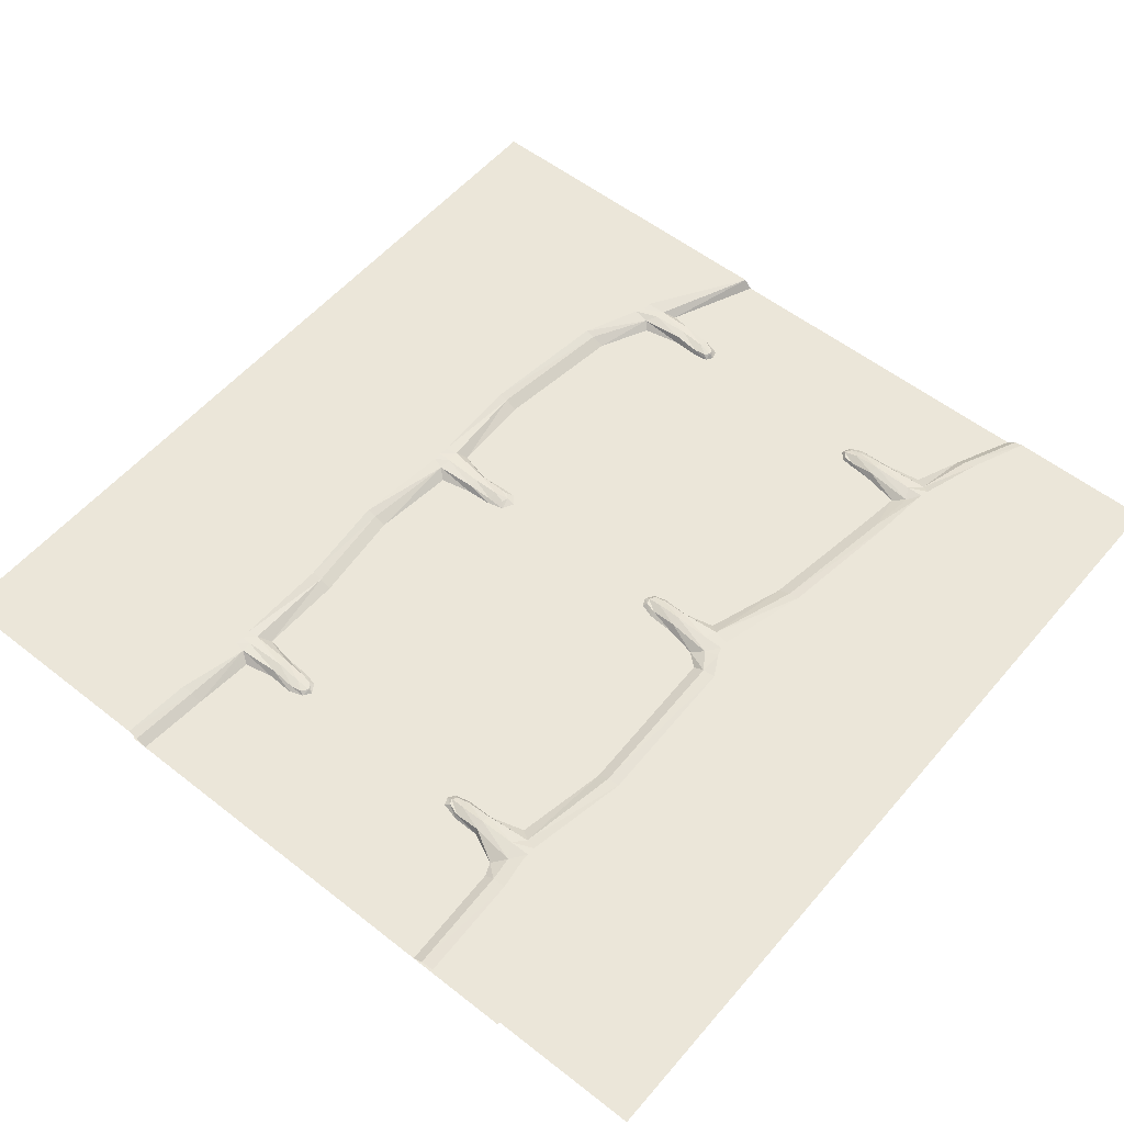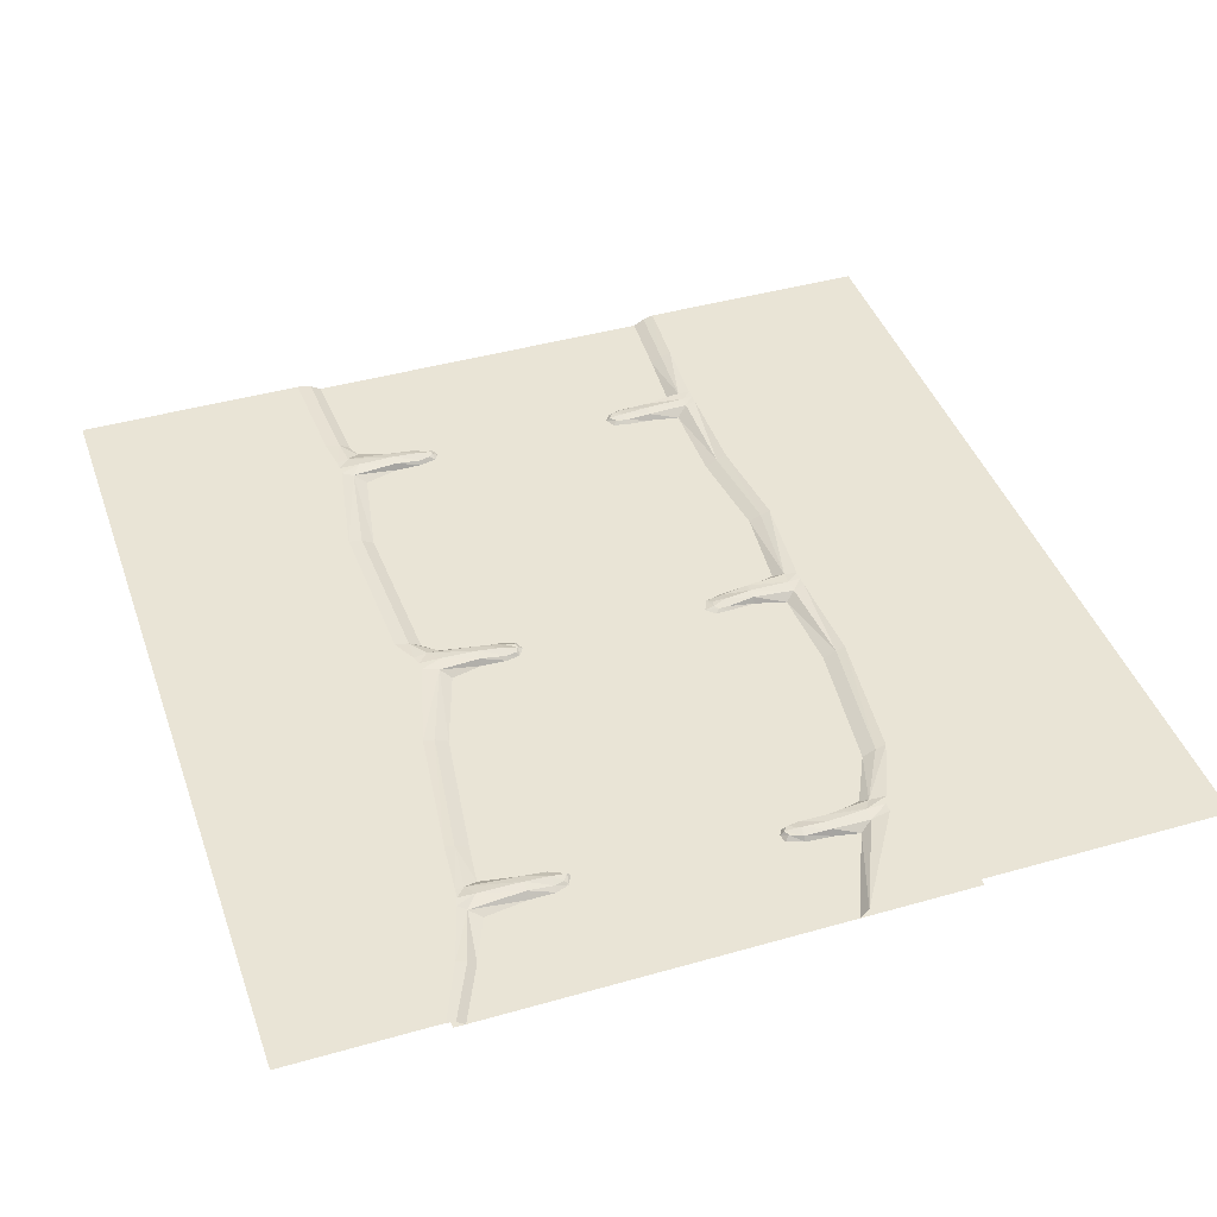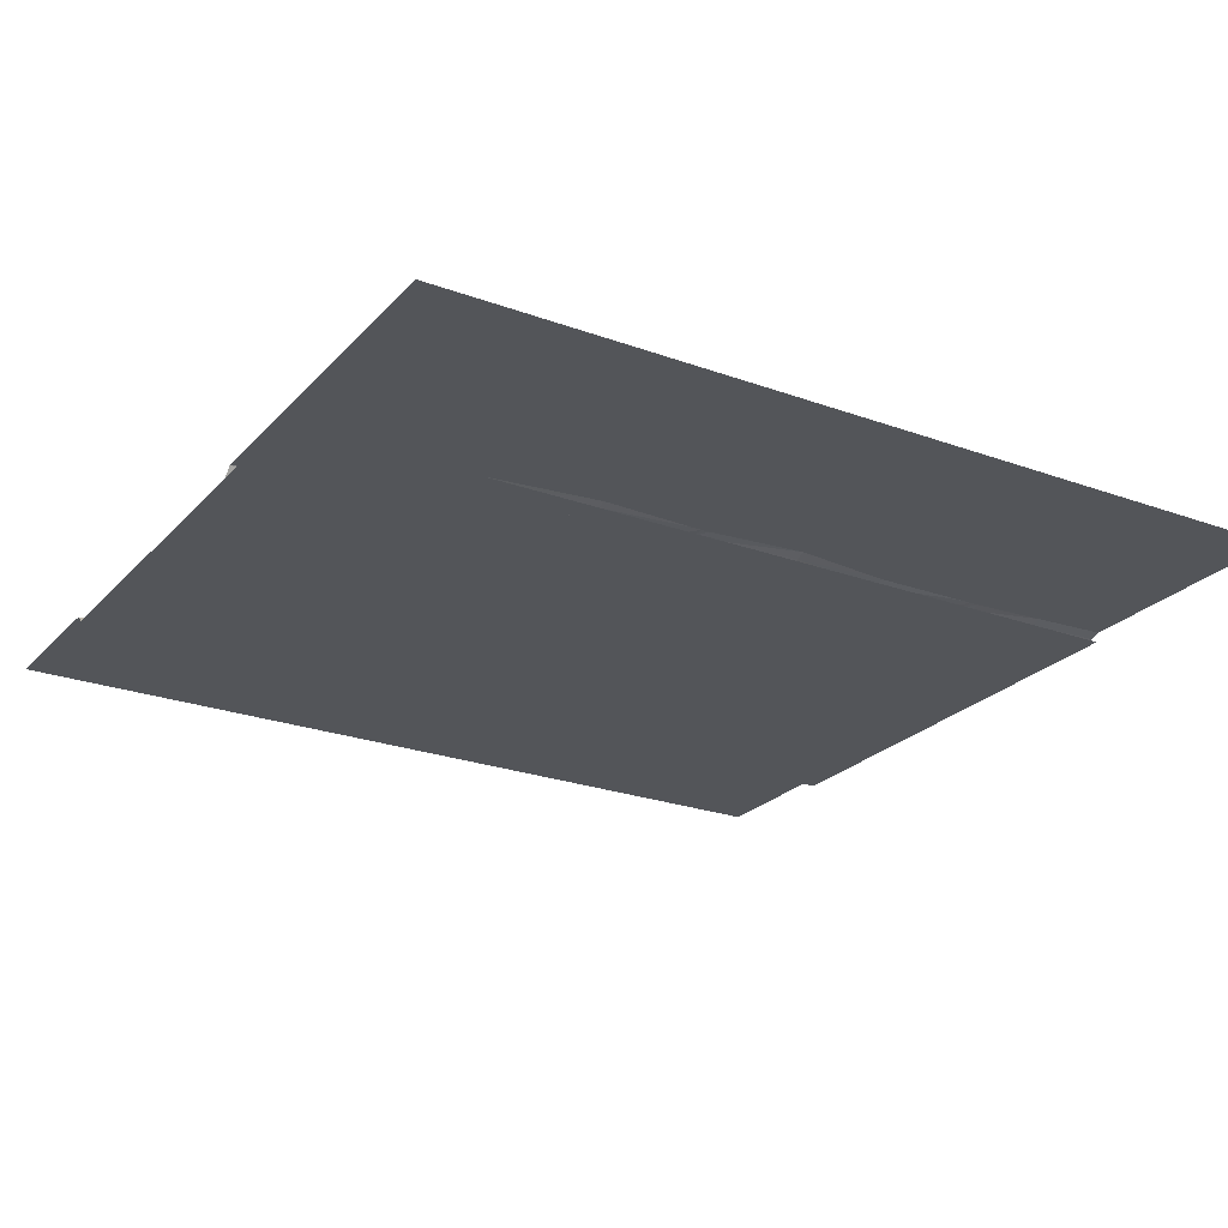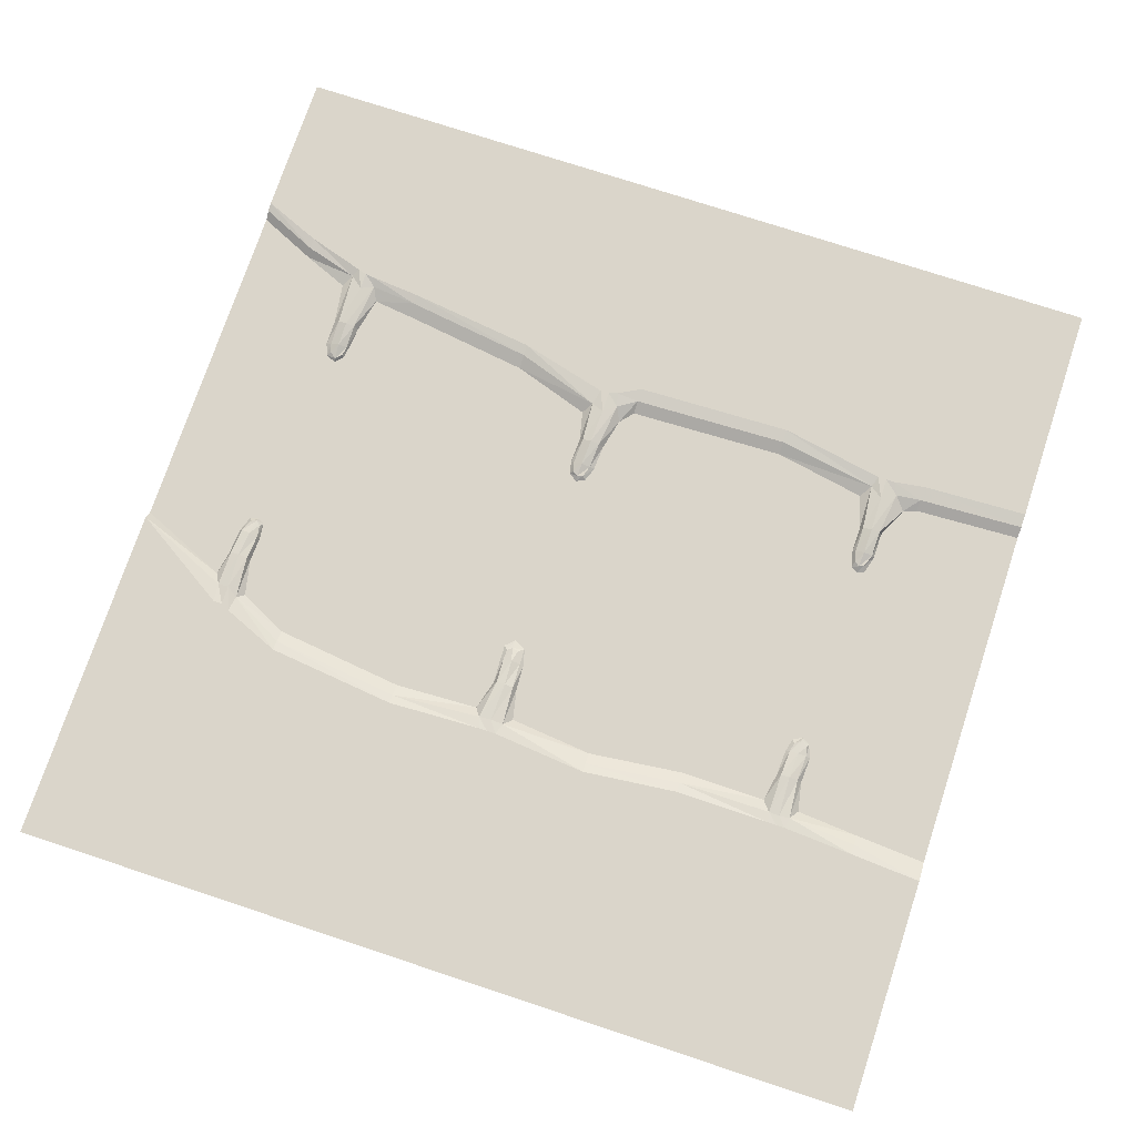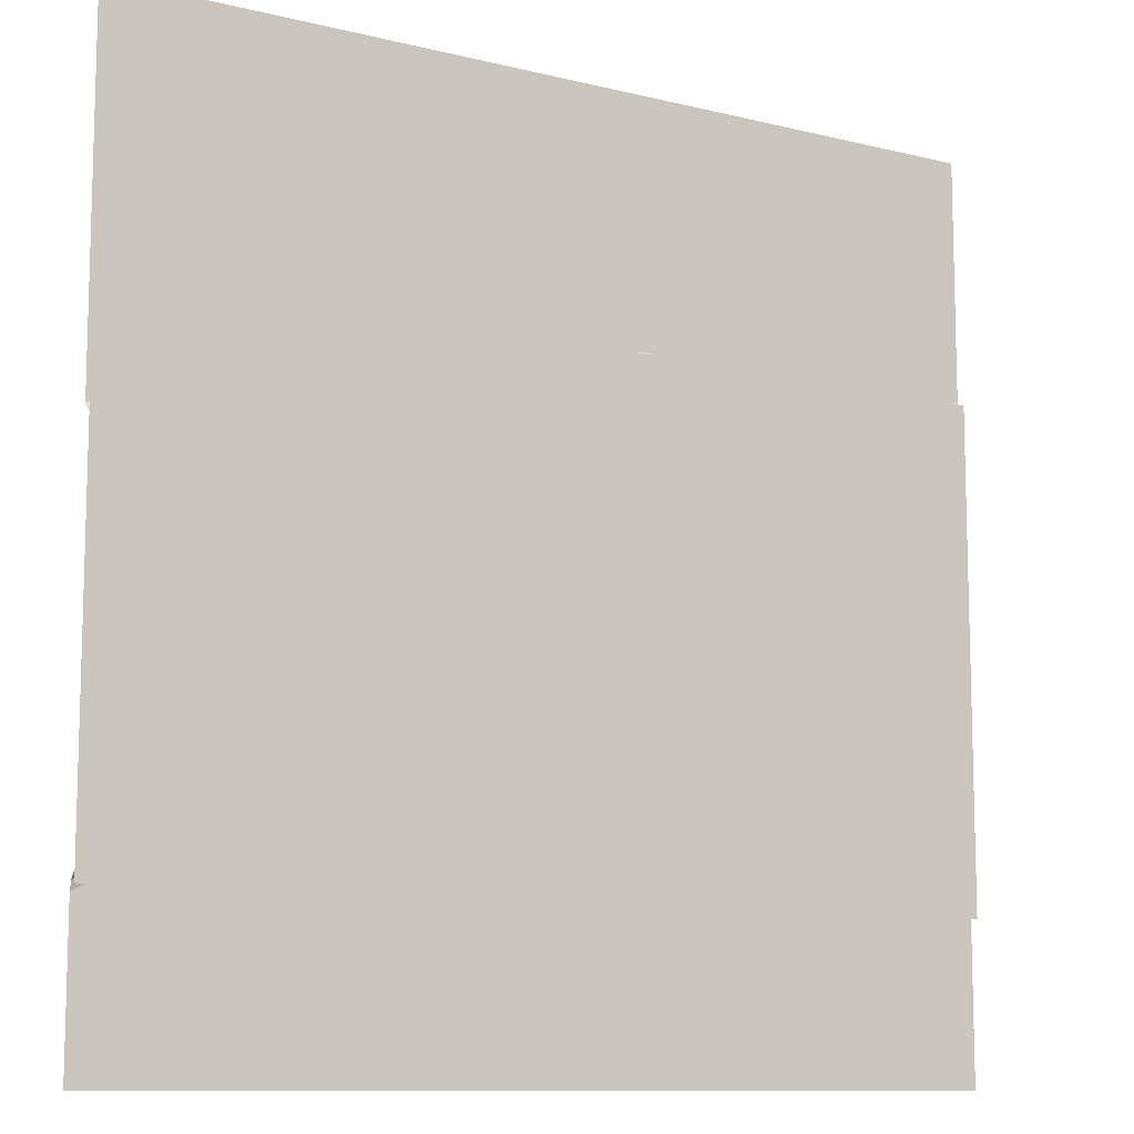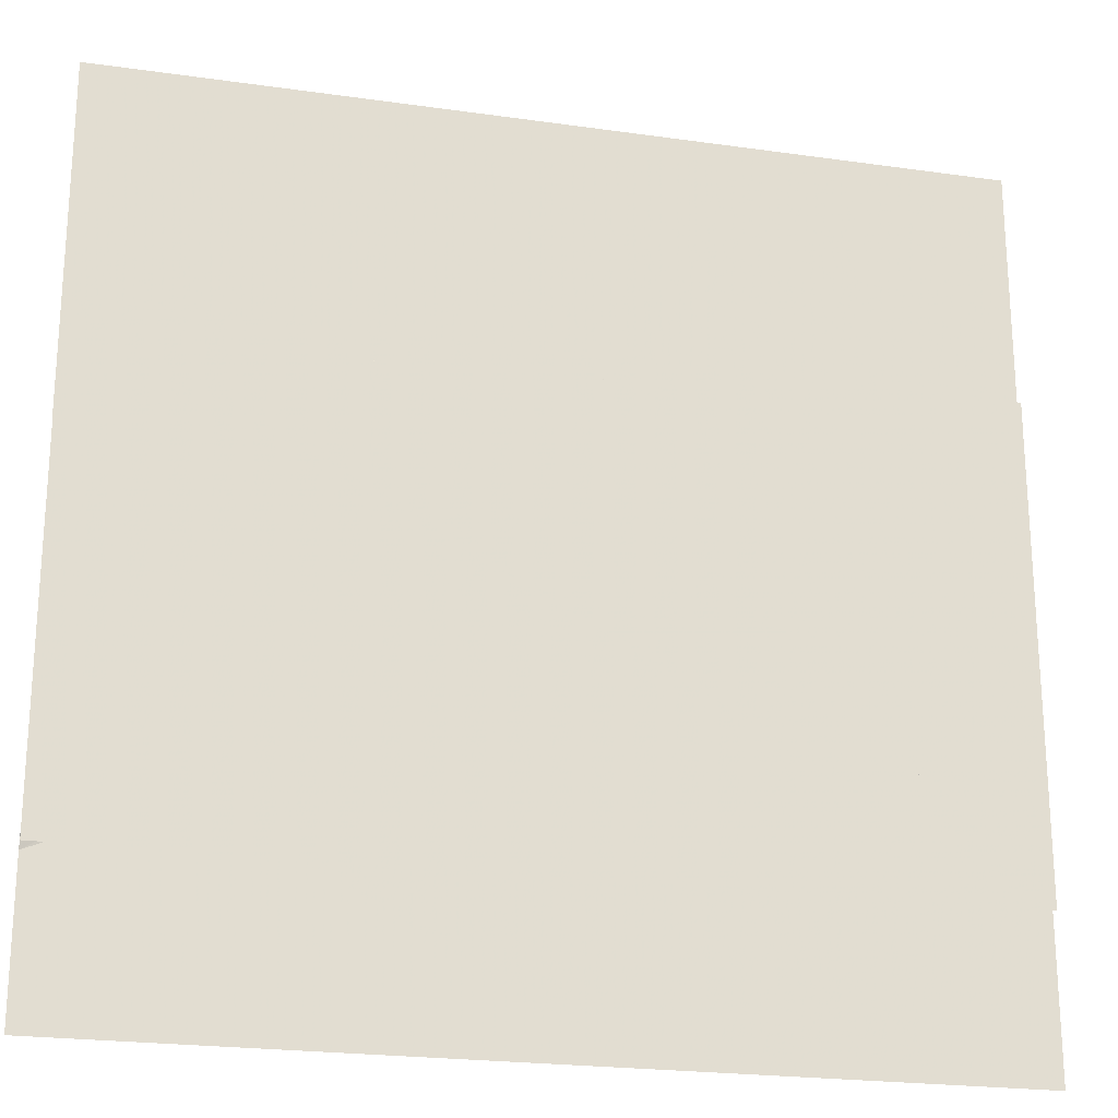
<metadata>
{"format":"obj","ext":"obj","renderer":"f3d","projection":"perspective","resolution":1024,"background":"white","views":[{"elev":55.2,"azim":129.6,"up":"+Y"},{"elev":42.6,"azim":-108.8,"up":"+Y"},{"elev":-24.1,"azim":-31.2,"up":"+Y"},{"elev":74.2,"azim":18.3,"up":"+Y"},{"elev":-10.5,"azim":-31.9,"up":"+Z"},{"elev":-22.6,"azim":-13.7,"up":"+Z"}]}
</metadata>
<code>
o Cube.002
v 100 -2 -141.2
v -100 -2 -162.4
v 100 0 -200
v 100 -0.5596 -143.6
v -100 -0.5261 -164.3
v -100 0 -200
v 69.39 -0.5636 -141.9
v 63.07 -0.5636 -142.2
v 61.1 -2 -139.5
v 72.06 -2 -139
v 63.93 0 -200
v 67.98 0 -200
v -1.392 -0.3903 -142.3
v -7.357 -0.3903 -141.2
v 0.1135 -2 -139.3
v -9.108 -2 -138.8
v -2.356 0 -200
v -6.393 0 -200
v -68.14 -0.7614 -153.4
v -74.1 -0.7614 -154.5
v -66.64 -2 -150.4
v -75.92 -2 -151.8
v -69.07 0 -200
v -73.05 0 -200
v 66.97 -1.114 -122.8
v 64.63 -1.114 -123.1
v 64.21 -2 -121.9
v 67.49 -2 -121.5
v -3.847 -1.269 -123.1
v -6.505 -1.269 -123.5
v -3.124 -2 -122.5
v -7.051 -2 -123
v -69.6 -1.274 -134.3
v -72.56 -1.274 -134
v -69.24 -2 -134
v -73.3 -2 -133.3
v 65.96 0 -140
v 65.96 0 -200
v 65.73 -1.114 -122.2
v 65.73 -2 -120.9
v -70.98 -1.274 -132.9
v -70.98 -2 -132.1
v -7.787 -2 -125.8
v -7.034 -1.269 -125.8
v -4.375 0 -200
v -4.375 0 -140
v -71.06 0 -200
v -5.143 -2 -121.6
v -5.143 -1.269 -122.8
v -5.015 -0.5462 -125.8
v -2.997 -1.269 -125.8
v -1.922 -2 -125.8
v -73.24 -1.274 -136.1
v -74.48 -2 -136.1
v -71.06 -0.1293 -151.9
v 64 -1.114 -125.8
v 63.3 -2 -125.8
v 68.64 -2 -125.7
v 68.05 -1.114 -125.7
v 66.02 -0.3772 -125.7
v -69.27 -1.274 -136.5
v -68.9 -2 -136.5
v -71.26 -0.4307 -136.3
v -6.701 -0.5505 -131.8
v -2.664 -0.5505 -131.8
v -1.587 -2 -131.8
v -4.682 0 -131.8
v -7.557 -2 -131.8
v 64.04 -0.5352 -131.6
v 66.06 0 -131.7
v 63.34 -2 -131.6
v 68.67 -2 -131.8
v 68.08 -0.5352 -131.8
v -74.52 -2 -142
v -71.29 0 -142
v -69.3 -0.5422 -142
v -73.28 -0.5422 -142
v -68.38 -2 -142
v 2.9 -0.4676 -145.2
v 39.54 -0.4676 -146.3
v 2.9 -2 -142.5
v 39.54 -2 -143.6
v 2.9 0 -200
v 39.54 0 -200
v -57.36 -0.5261 -152.2
v -27.29 -0.5261 -147.9
v -57.36 -2 -149.2
v -27.29 -2 -144.9
v -57.36 0 -200
v -27.29 0 -200
v -86.53 -0.5261 -158.1
v -86.53 -2 -156.2
v -86.53 0 -200
v 75.14 -0.5596 -142.6
v 75.14 0 -200
v 75.14 -2 -140.2
v 100 0 -146.9
v -100 0 -166.3
v 63.93 0 -144.8
v 67.98 0 -144.8
v -6.393 0 -144.8
v -2.356 0 -145.5
v -73.05 0 -156.3
v -69.07 0 -155.5
v 65.96 0 -144.8
v -4.375 0 -144.8
v -71.06 0 -155.7
v 2.9 0 -148.4
v 39.54 0 -149.3
v -57.36 0 -154.4
v -27.29 0 -150.4
v -86.53 0 -160.6
v 75.14 0 -145.9
v -100 -2 -81.89
v 100 -2 -59.02
v -100 0 0
v -100 0 -80
v 100 -0.6756 -56.55
v 100 0 -0
v -77.71 -0.5469 -70
v -72.58 -0.5469 -68.29
v -71.09 -2 -69.72
v -79.35 -2 -72.74
v -73.12 0 4e-06
v -77.17 0 4e-06
v -8.377 -0.3702 -58.95
v -2.545 -0.3702 -58.95
v -9.854 -2 -61.15
v -0.7385 -2 -61.05
v -7.479 0 -1e-06
v -3.442 0 -1e-06
v 62.62 -0.2457 -58.7
v 67.56 -0.2457 -58.86
v 60.66 -2 -61.38
v 69.12 -2 -61.24
v 63.1 0 -6e-06
v 67.08 0 -5e-06
v -75.9 -0.9657 -87.27
v -73.59 -0.9657 -86.77
v -73.08 -2 -87.68
v -76.6 -2 -88.18
v -7.454 -1.44 -76.45
v -4.825 -1.44 -76.97
v -8.318 -2 -77.52
v -3.57 -2 -78.04
v 63.61 -1.29 -76.3
v 66.57 -1.29 -76.3
v 62.96 -2 -77.15
v 66.96 -2 -77.15
v -75.15 -0 -70
v -75.15 0 4e-06
v -74.62 -0.9657 -87.77
v -74.62 -2 -88.68
v 65.09 -1.29 -77.55
v 65.09 -2 -78.4
v -2.57 -2 -74.15
v -3.442 -1.44 -74.15
v -5.461 0 -1e-06
v -5.461 -0.1656 -59.14
v 65.09 0 -5e-06
v -6.348 -2 -79.38
v -6.348 -1.44 -77.33
v -5.461 -0.8148 -74.15
v -7.479 -1.44 -74.15
v -8.235 -2 -74.15
v 67.08 -1.29 -74.15
v 68.08 -2 -74.15
v 65.09 -0.1506 -58.54
v -73.13 -0.9657 -84.11
v -72.62 -2 -84.11
v -77.87 -2 -84.44
v -77.16 -0.9657 -84.44
v -75.15 -0.439 -84.27
v 63.1 -1.29 -74.15
v 62.17 -2 -74.15
v 65.09 -0.9213 -74.15
v -3.135 -0.6663 -68.18
v -7.172 -0.6663 -68.18
v -7.928 -2 -68.18
v -5.153 -0.3915 -68.18
v -2.262 -2 -68.18
v -73.55 -0.5268 -78.33
v -75.57 -0.2409 -78.33
v -72.89 -2 -78.33
v -78.3 -2 -78.33
v -77.6 -0.5268 -78.33
v 67.77 -2 -68.02
v 64.78 -0.2108 -68.02
v 62.79 -0.7371 -68.02
v 66.77 -0.7371 -68.02
v 61.86 -2 -68.02
v 40.92 -0.7298 -58.82
v 18.74 -0.7298 -56.3
v 40.92 -2 -61.56
v 18.74 -2 -59.04
v 40.92 0 6e-06
v 18.74 0 3e-06
v -29.36 -0.5736 -57.52
v -59.66 -0.5736 -61.23
v -29.36 -2 -60.38
v -59.66 -2 -64.09
v -29.36 0 -4e-06
v -59.66 0 6e-06
v 83.54 -0.6756 -57.66
v 83.54 -2 -60.13
v 83.54 0 -3e-06
v -100 0 -75
v 100 0 -54.17
v -73.12 0 -64.59
v -77.17 0 -65.62
v -3.442 0 -56.25
v -7.479 0 -56.25
v 67.08 0 -56.25
v 63.1 0 -56.25
v -75.15 0 -65.62
v -5.461 0 -56.25
v 65.09 0 -56.25
v 40.92 0 -56.45
v 18.74 0 -54.09
v -29.36 0 -55.43
v -59.66 0 -58.91
v 83.54 0 -55.21
v 100 -2 -55
v -100 -2 -55
v 100 -2 -165
v -100 -2 -165
f 91 5 2 92
f 113 94 4 97
f 94 7 10 96
f 56 57 27 26
f 109 80 8 99
f 105 37 7 100
f 79 13 15 81
f 44 43 32 30
f 111 86 14 101
f 106 46 13 102
f 85 19 21 87
f 53 54 36 34
f 112 91 20 103
f 107 55 19 104
f 39 26 27 40
f 73 72 10 7
f 70 73 7 37
f 49 30 32 48
f 67 65 13 46
f 65 66 15 13
f 41 34 36 42
f 75 76 19 55
f 76 78 21 19
f 99 8 37 105
f 25 39 40 28
f 69 70 37 8
f 101 14 46 106
f 77 75 55 20
f 64 67 46 14
f 33 41 42 35
f 29 49 48 31
f 39 25 59 60
f 25 28 58 59
f 26 39 60 56
f 34 41 63 53
f 103 20 55 107
f 49 29 51 50
f 69 71 57 56
f 30 49 50 44
f 41 33 61 63
f 77 74 54 53
f 64 68 43 44
f 29 31 52 51
f 33 35 62 61
f 50 51 65 67
f 51 52 66 65
f 44 50 67 64
f 14 16 68 64
f 59 58 72 73
f 60 59 73 70
f 56 60 70 69
f 8 9 71 69
f 63 61 76 75
f 61 62 78 76
f 53 63 75 77
f 20 22 74 77
f 102 13 79 108
f 108 79 80 109
f 8 80 82 9
f 80 79 81 82
f 104 19 85 110
f 110 85 86 111
f 14 86 88 16
f 86 85 87 88
f 20 91 92 22
f 98 5 91 112
f 100 7 94 113
f 96 1 4 94
f 95 113 97 3
f 84 109 99 11
f 38 105 100 12
f 90 111 101 18
f 45 106 102 17
f 93 112 103 24
f 47 107 104 23
f 11 99 105 38
f 18 101 106 45
f 24 103 107 47
f 17 102 108 83
f 83 108 109 84
f 23 104 110 89
f 89 110 111 90
f 6 98 112 93
f 12 100 113 95
f 204 118 115 205
f 210 120 117 207
f 117 120 123 114
f 169 170 140 139
f 221 199 121 209
f 215 150 120 210
f 198 126 128 200
f 157 156 145 143
f 219 193 127 211
f 216 159 126 212
f 192 132 134 194
f 166 167 149 147
f 222 204 133 213
f 217 168 132 214
f 152 139 140 153
f 186 185 123 120
f 183 186 120 150
f 162 143 145 161
f 180 178 126 159
f 178 179 128 126
f 154 147 149 155
f 188 189 132 168
f 189 191 134 132
f 209 121 150 215
f 138 152 153 141
f 182 183 150 121
f 211 127 159 216
f 190 188 168 133
f 177 180 159 127
f 146 154 155 148
f 142 162 161 144
f 152 138 172 173
f 138 141 171 172
f 139 152 173 169
f 147 154 176 166
f 213 133 168 217
f 162 142 164 163
f 182 184 170 169
f 143 162 163 157
f 154 146 174 176
f 190 187 167 166
f 177 181 156 157
f 142 144 165 164
f 146 148 175 174
f 163 164 178 180
f 164 165 179 178
f 157 163 180 177
f 127 129 181 177
f 172 171 185 186
f 173 172 186 183
f 169 173 183 182
f 121 122 184 182
f 176 174 189 188
f 174 175 191 189
f 166 176 188 190
f 133 135 187 190
f 214 132 192 218
f 218 192 193 219
f 127 193 195 129
f 193 192 194 195
f 212 126 198 220
f 220 198 199 221
f 121 199 201 122
f 199 198 200 201
f 133 204 205 135
f 208 118 204 222
f 125 210 207 116
f 203 221 209 124
f 151 215 210 125
f 197 219 211 131
f 158 216 212 130
f 206 222 213 137
f 160 217 214 136
f 124 209 215 151
f 131 211 216 158
f 137 213 217 160
f 136 214 218 196
f 196 218 219 197
f 130 212 220 202
f 202 220 221 203
f 119 208 222 206
f 225 226 224 223

</code>
